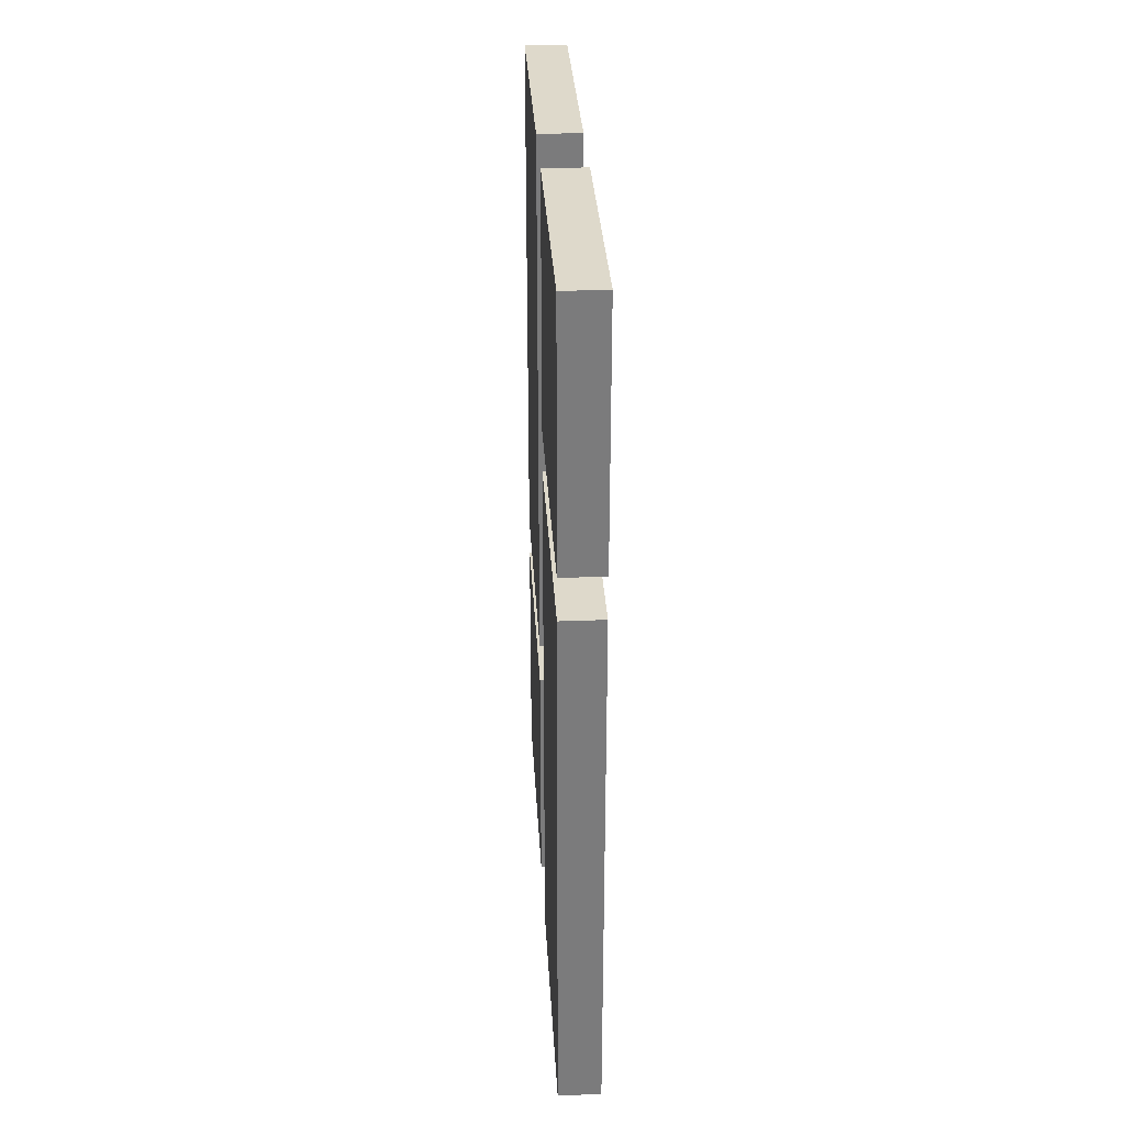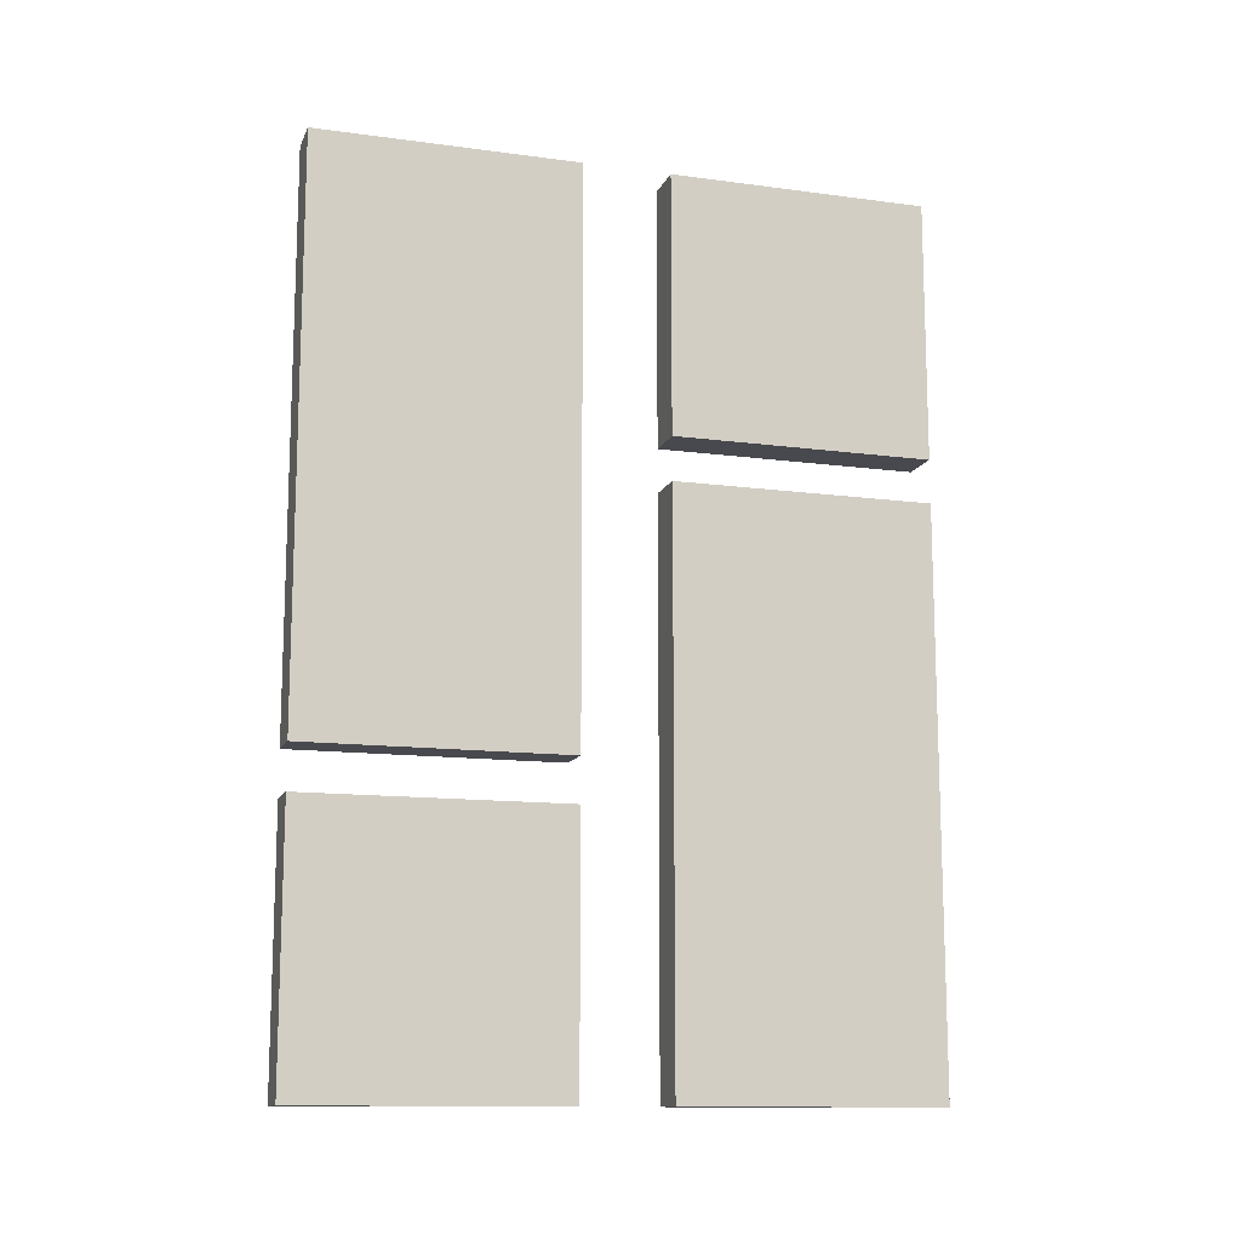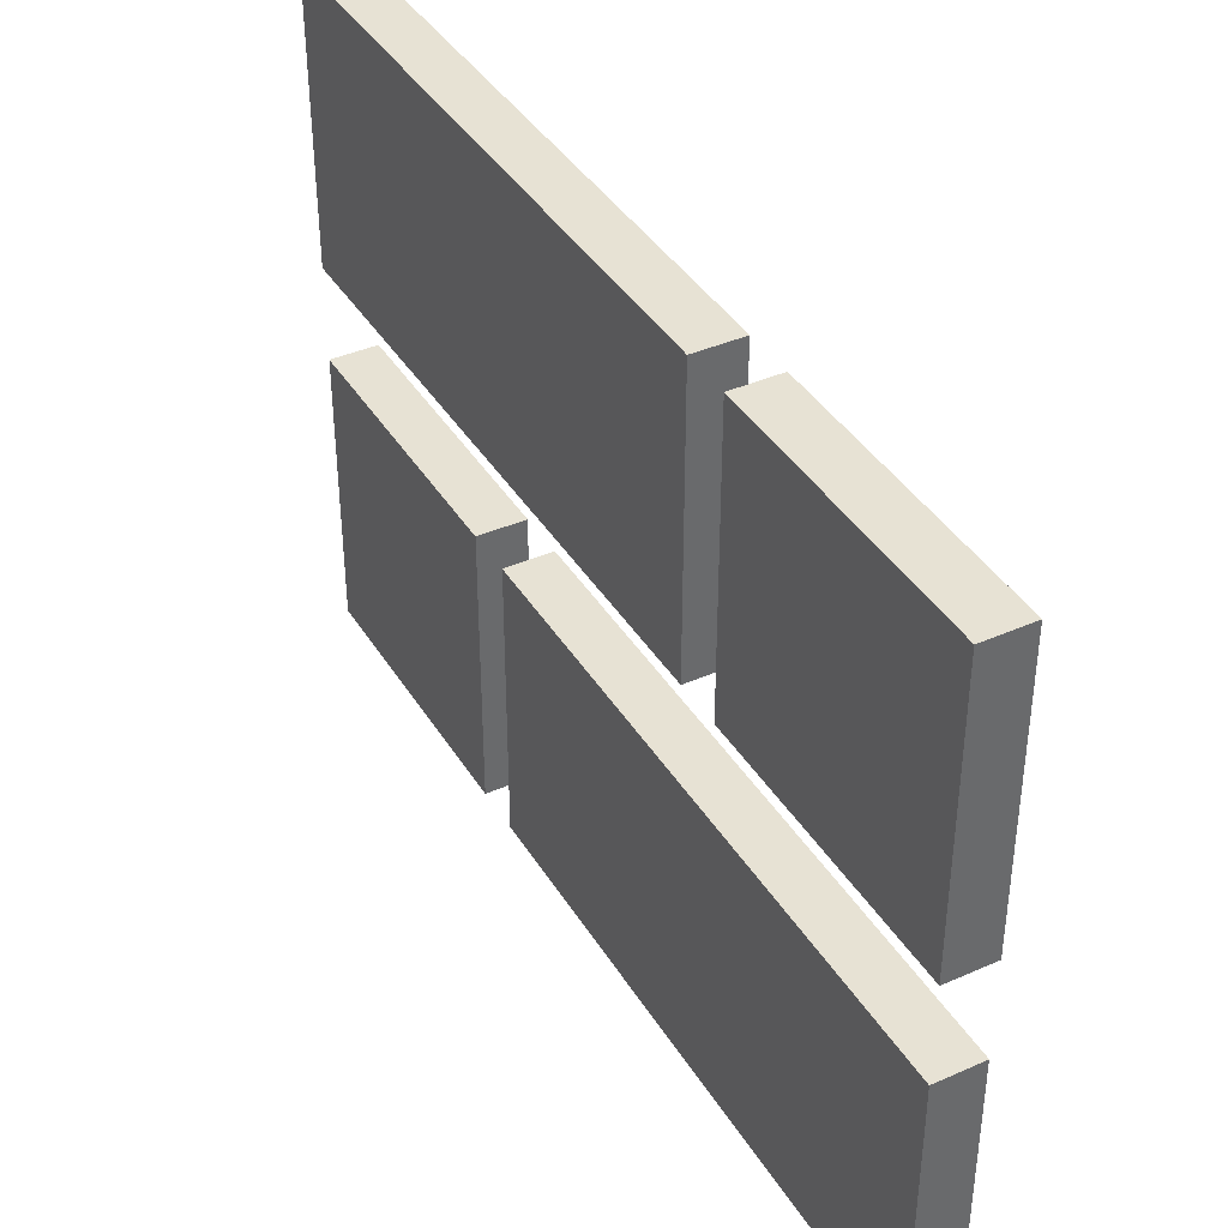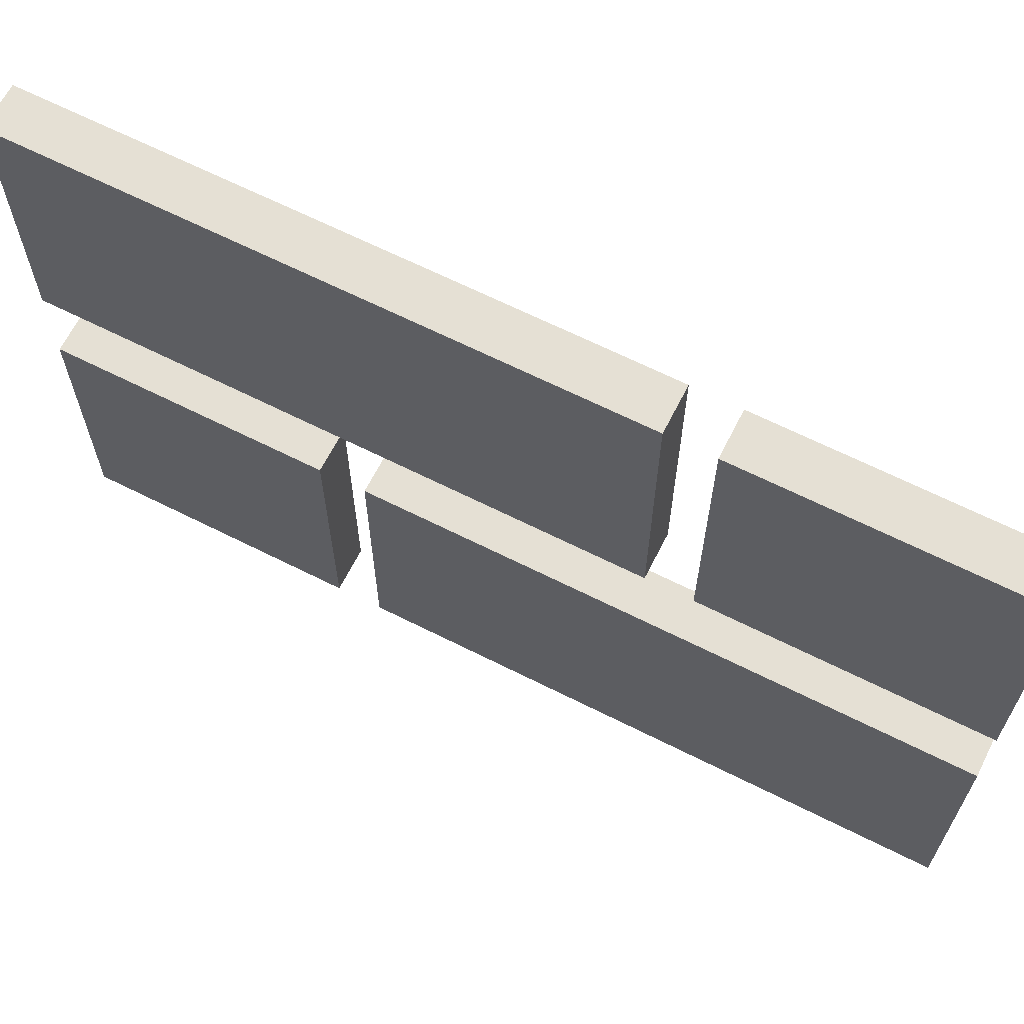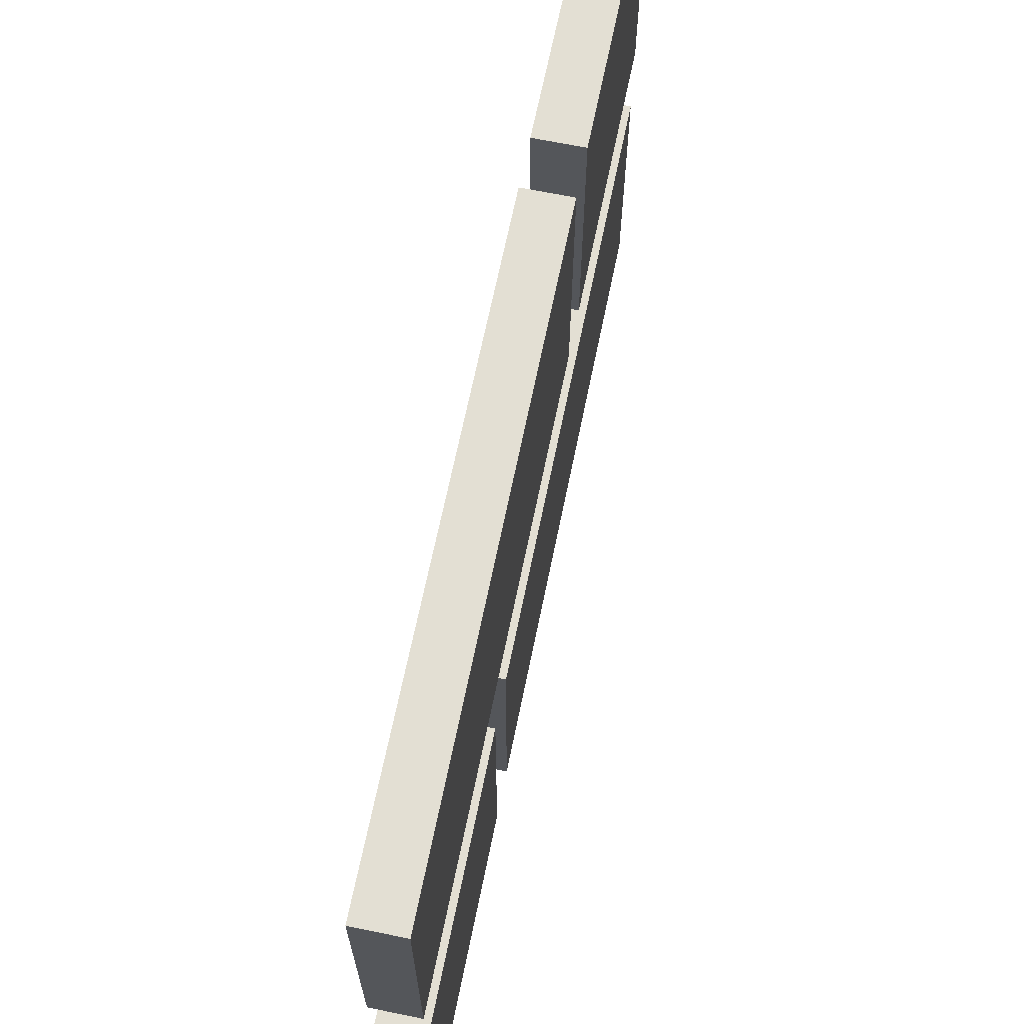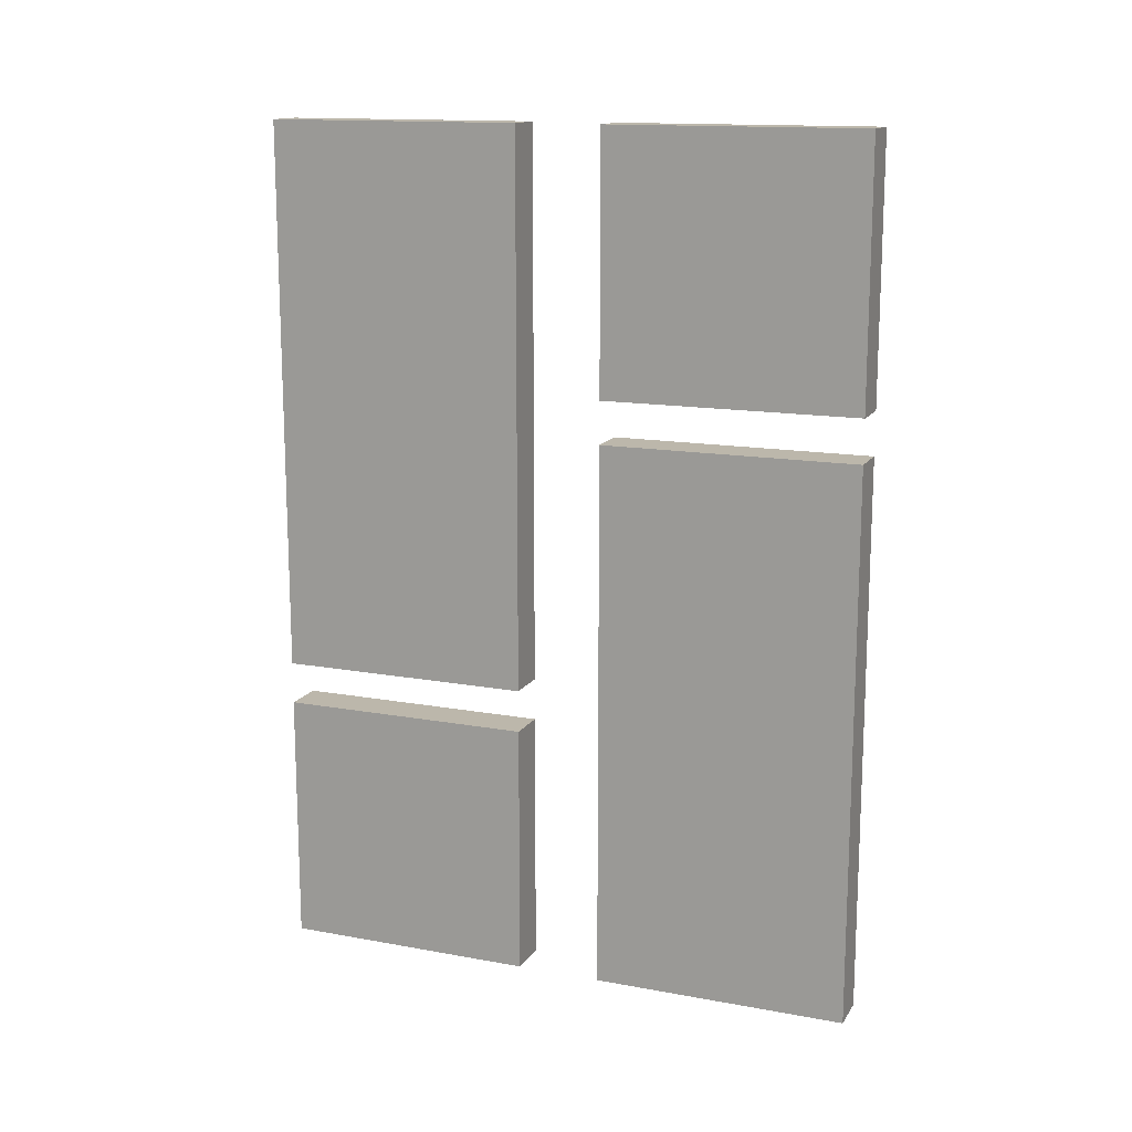
<metadata>
{"format":"obj","ext":"obj","renderer":"f3d","projection":"perspective","resolution":1024,"background":"white","views":[{"elev":31.8,"azim":176.8,"up":"+Z"},{"elev":-12.7,"azim":72.8,"up":"+Z"},{"elev":39.7,"azim":-28.7,"up":"+Y"},{"elev":65.4,"azim":-63.1,"up":"+Y"},{"elev":67.1,"azim":-168.4,"up":"+Y"},{"elev":14.4,"azim":111.7,"up":"+Z"}]}
</metadata>
<code>
o
v -1.8 0.8 1
v -1.8 0.8 -0.3
v -1.8 0.8 -0.4
v -1.8 0.8 -1
v -1.8 1.4 1
v -1.8 1.4 -0.3
v -1.8 1.4 -0.4
v -1.8 1.4 -1
v -1.8 1.6 1
v -1.8 1.6 0.4
v -1.8 1.6 0.3
v -1.8 1.6 -1
v -1.8 2.2 1
v -1.8 2.2 0.4
v -1.8 2.2 0.3
v -1.8 2.2 -1
v -1.7 0.8 1
v -1.7 0.8 -0.3
v -1.7 0.8 -0.4
v -1.7 0.8 -1
v -1.7 1.4 1
v -1.7 1.4 -0.3
v -1.7 1.4 -0.4
v -1.7 1.4 -1
v -1.7 1.6 1
v -1.7 1.6 0.4
v -1.7 1.6 0.3
v -1.7 1.6 -1
v -1.7 2.2 1
v -1.7 2.2 0.4
v -1.7 2.2 0.3
v -1.7 2.2 -1
v -1.8 0.8 1
v -1.8 1.4 1
v -1.8 1.6 1
v -1.8 2.2 1
v -1.7 0.8 1
v -1.7 1.4 1
v -1.7 1.6 1
v -1.7 2.2 1
v -1.8 1.6 0.3
v -1.8 2.2 0.3
v -1.7 1.6 0.3
v -1.7 2.2 0.3
v -1.8 0.8 -0.4
v -1.8 1.4 -0.4
v -1.7 0.8 -0.4
v -1.7 1.4 -0.4
v -1.8 1.6 0.4
v -1.8 2.2 0.4
v -1.7 1.6 0.4
v -1.7 2.2 0.4
v -1.8 0.8 -0.3
v -1.8 1.4 -0.3
v -1.7 0.8 -0.3
v -1.7 1.4 -0.3
v -1.8 0.8 -1
v -1.8 1.4 -1
v -1.8 1.6 -1
v -1.8 2.2 -1
v -1.7 0.8 -1
v -1.7 1.4 -1
v -1.7 1.6 -1
v -1.7 2.2 -1
v -1.8 0.8 1
v -1.7 0.8 1
v -1.8 0.8 -0.3
v -1.7 0.8 -0.3
v -1.8 0.8 -0.4
v -1.7 0.8 -0.4
v -1.8 0.8 -1
v -1.7 0.8 -1
v -1.8 1.6 1
v -1.7 1.6 1
v -1.8 1.6 0.4
v -1.7 1.6 0.4
v -1.8 1.6 0.3
v -1.7 1.6 0.3
v -1.8 1.6 -1
v -1.7 1.6 -1
v -1.8 1.4 1
v -1.7 1.4 1
v -1.8 1.4 -0.3
v -1.7 1.4 -0.3
v -1.8 1.4 -0.4
v -1.7 1.4 -0.4
v -1.8 1.4 -1
v -1.7 1.4 -1
v -1.8 2.2 1
v -1.7 2.2 1
v -1.8 2.2 0.4
v -1.7 2.2 0.4
v -1.8 2.2 0.3
v -1.7 2.2 0.3
v -1.8 2.2 -1
v -1.7 2.2 -1
f 5 2 1
f 6 2 5
f 7 4 3
f 8 4 7
f 13 10 9
f 14 10 13
f 15 12 11
f 16 12 15
f 17 18 21
f 21 18 22
f 19 20 23
f 23 20 24
f 25 26 29
f 29 26 30
f 27 28 31
f 31 28 32
f 37 34 33
f 38 34 37
f 39 36 35
f 40 36 39
f 43 42 41
f 44 42 43
f 47 46 45
f 48 46 47
f 49 50 51
f 51 50 52
f 53 54 55
f 55 54 56
f 57 58 61
f 61 58 62
f 59 60 63
f 63 60 64
f 67 66 65
f 68 66 67
f 71 70 69
f 72 70 71
f 75 74 73
f 76 74 75
f 79 78 77
f 80 78 79
f 81 82 83
f 83 82 84
f 85 86 87
f 87 86 88
f 89 90 91
f 91 90 92
f 93 94 95
f 95 94 96

</code>
